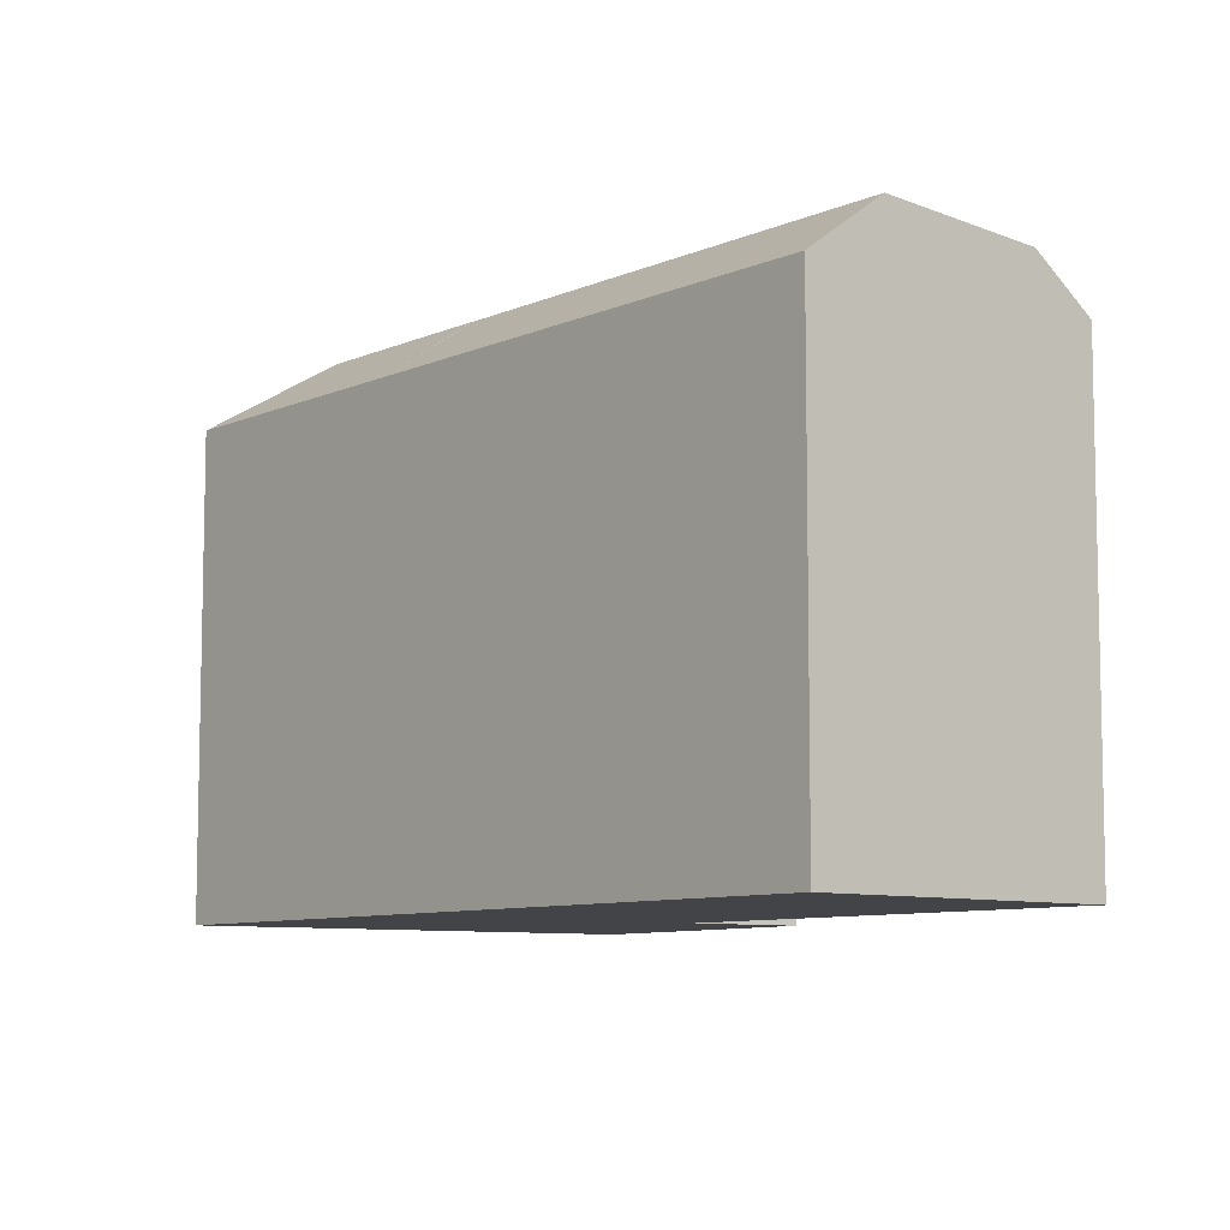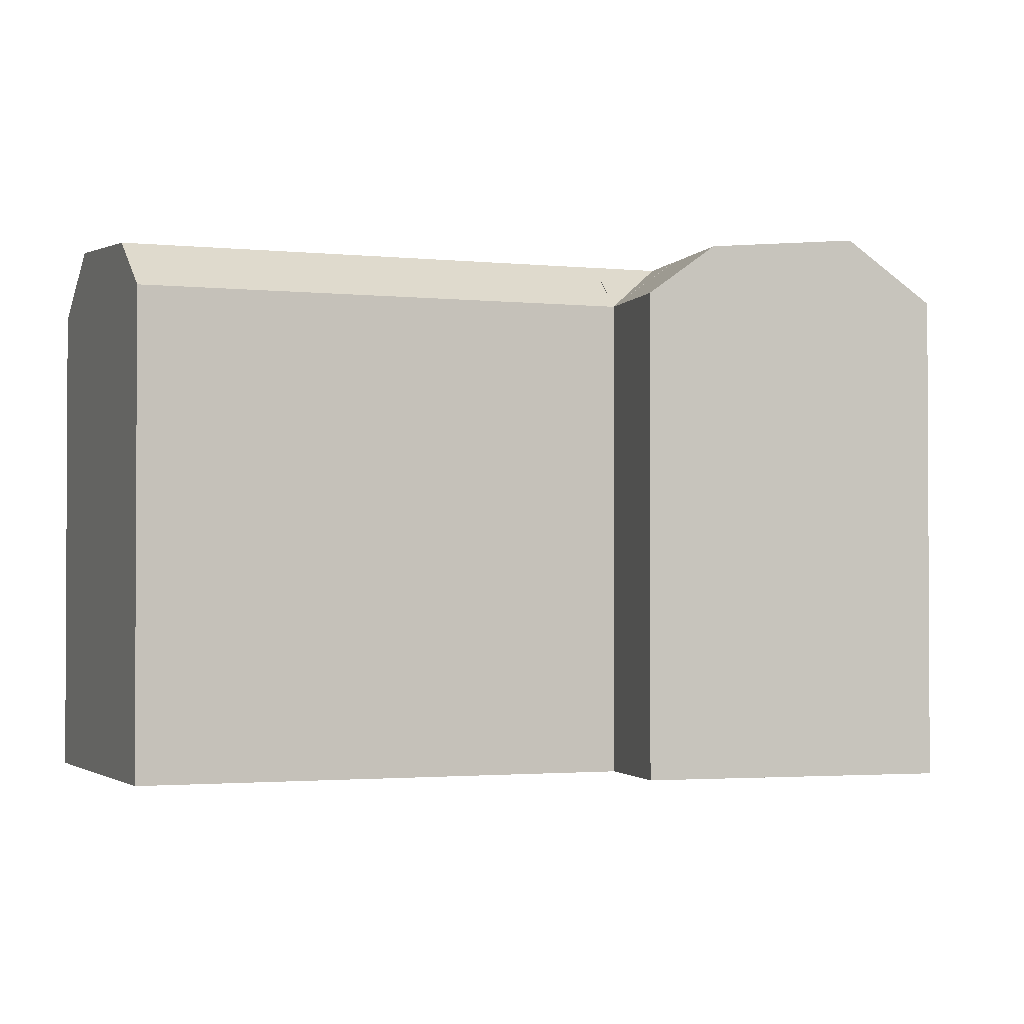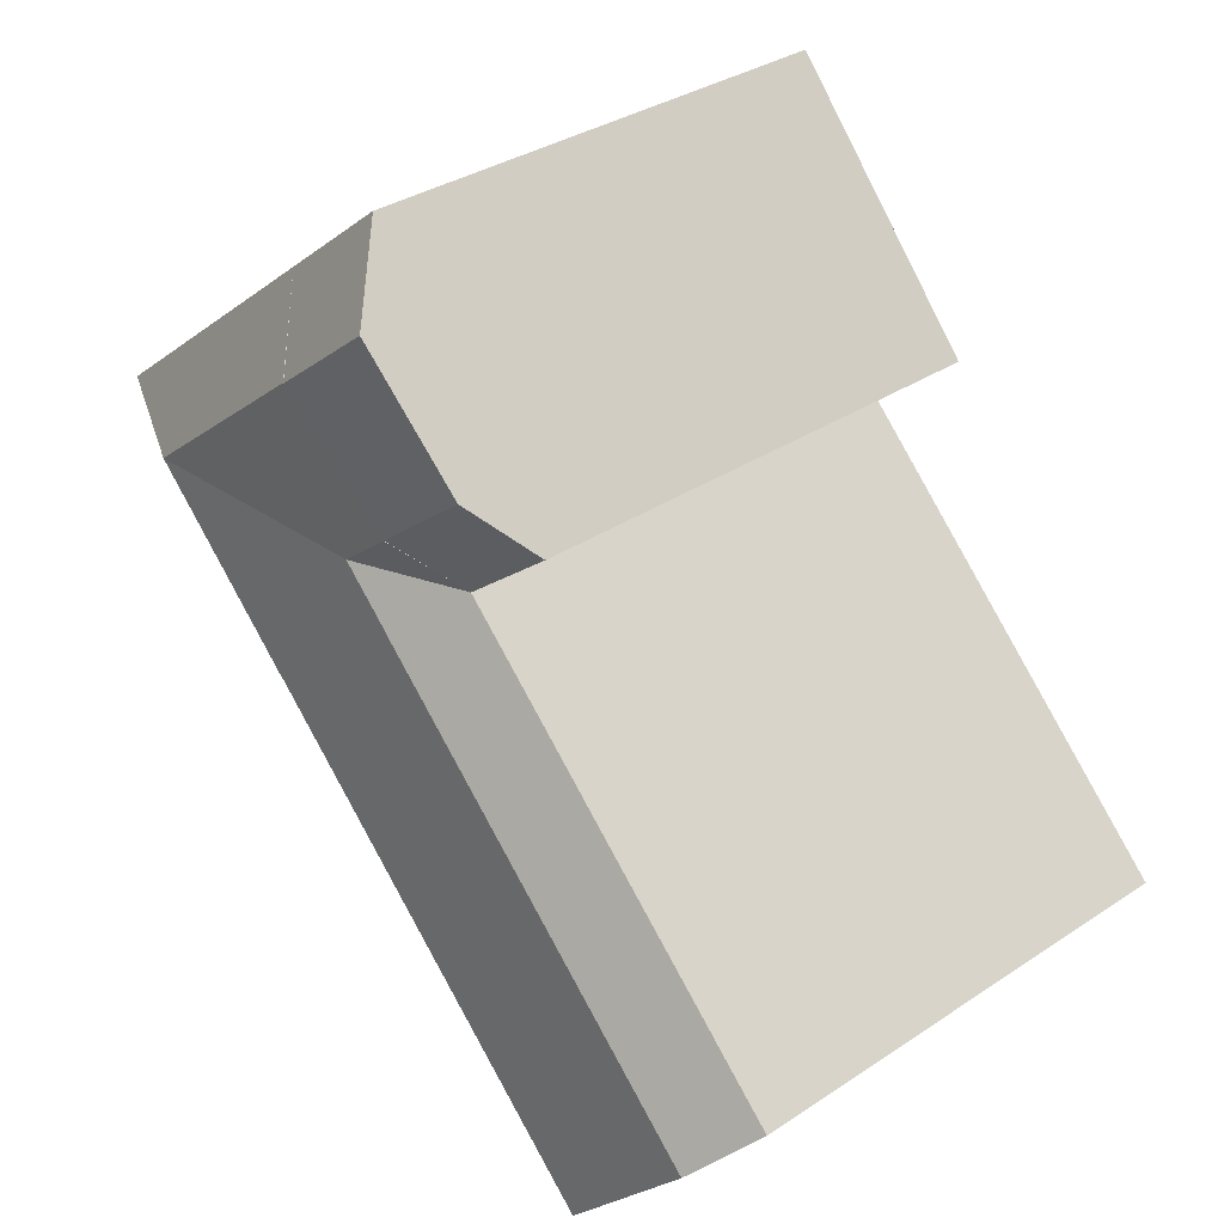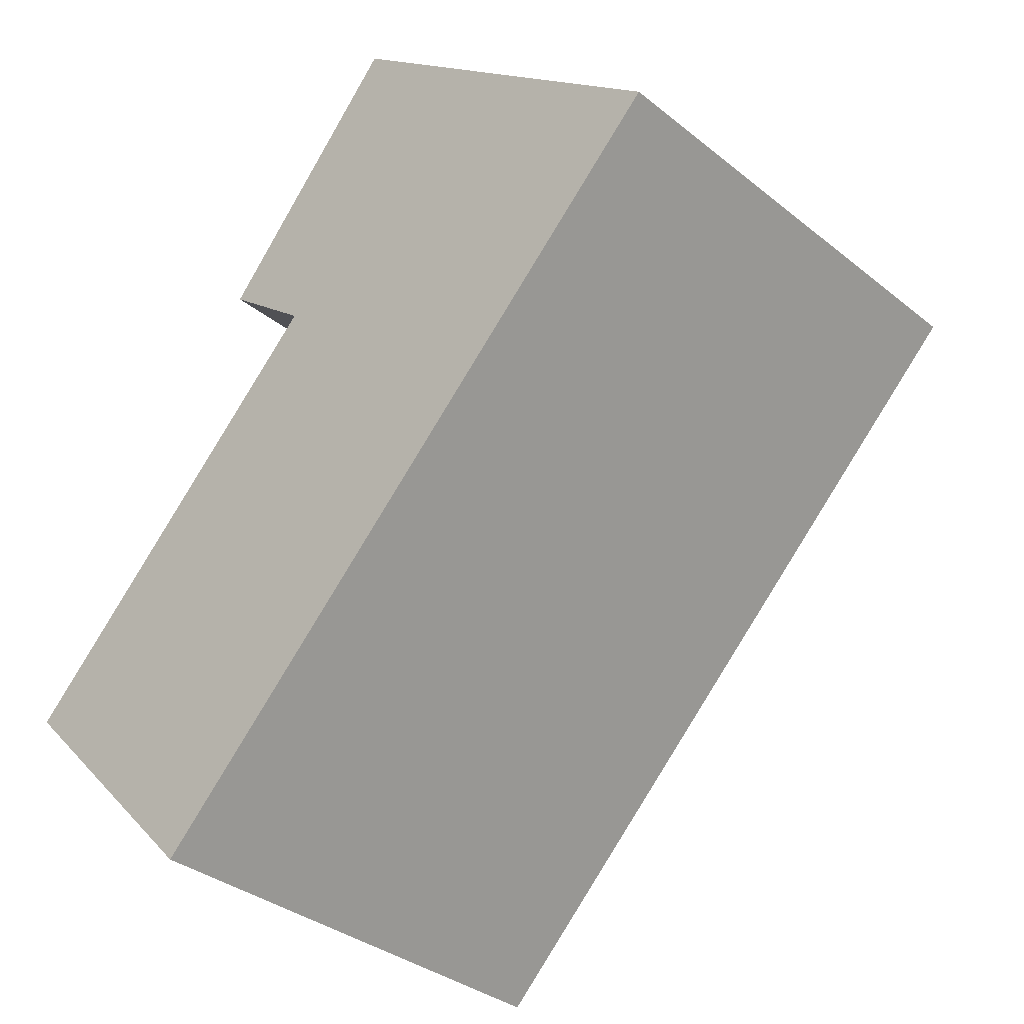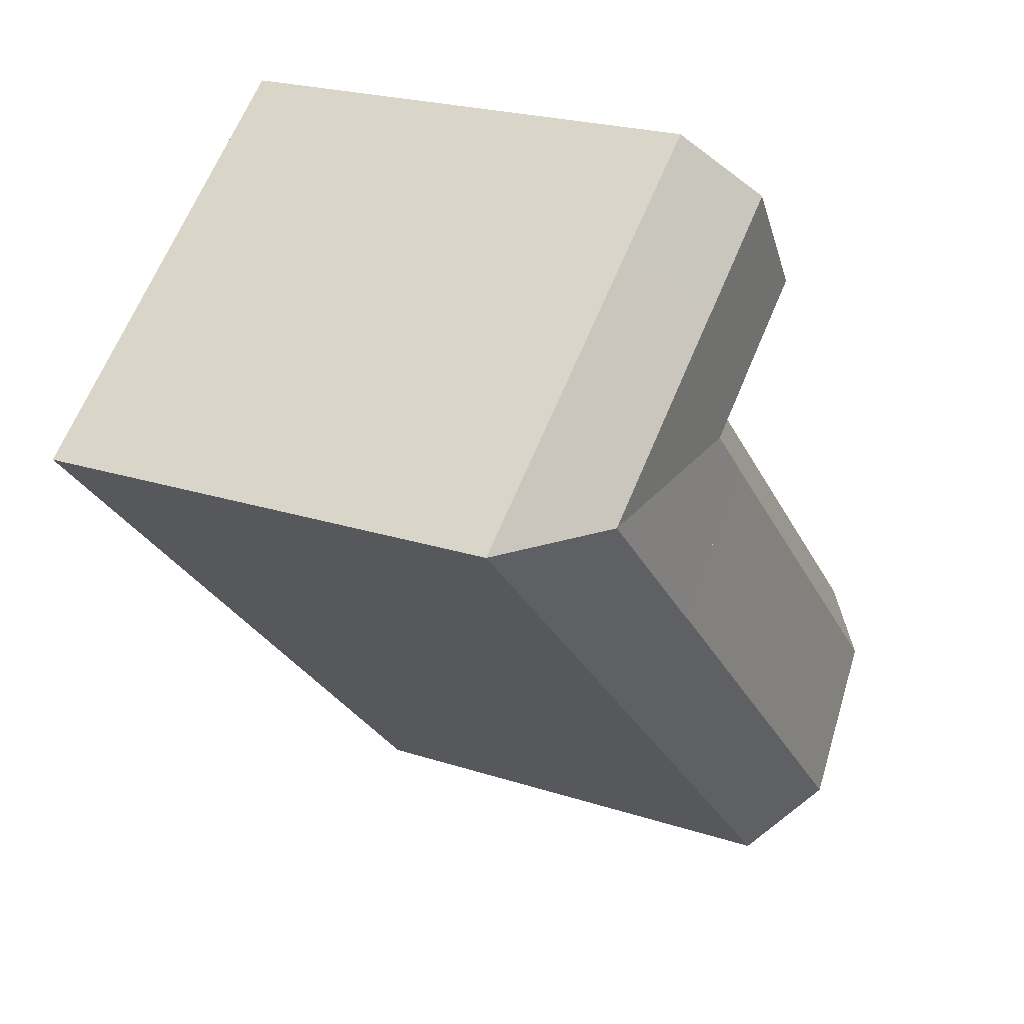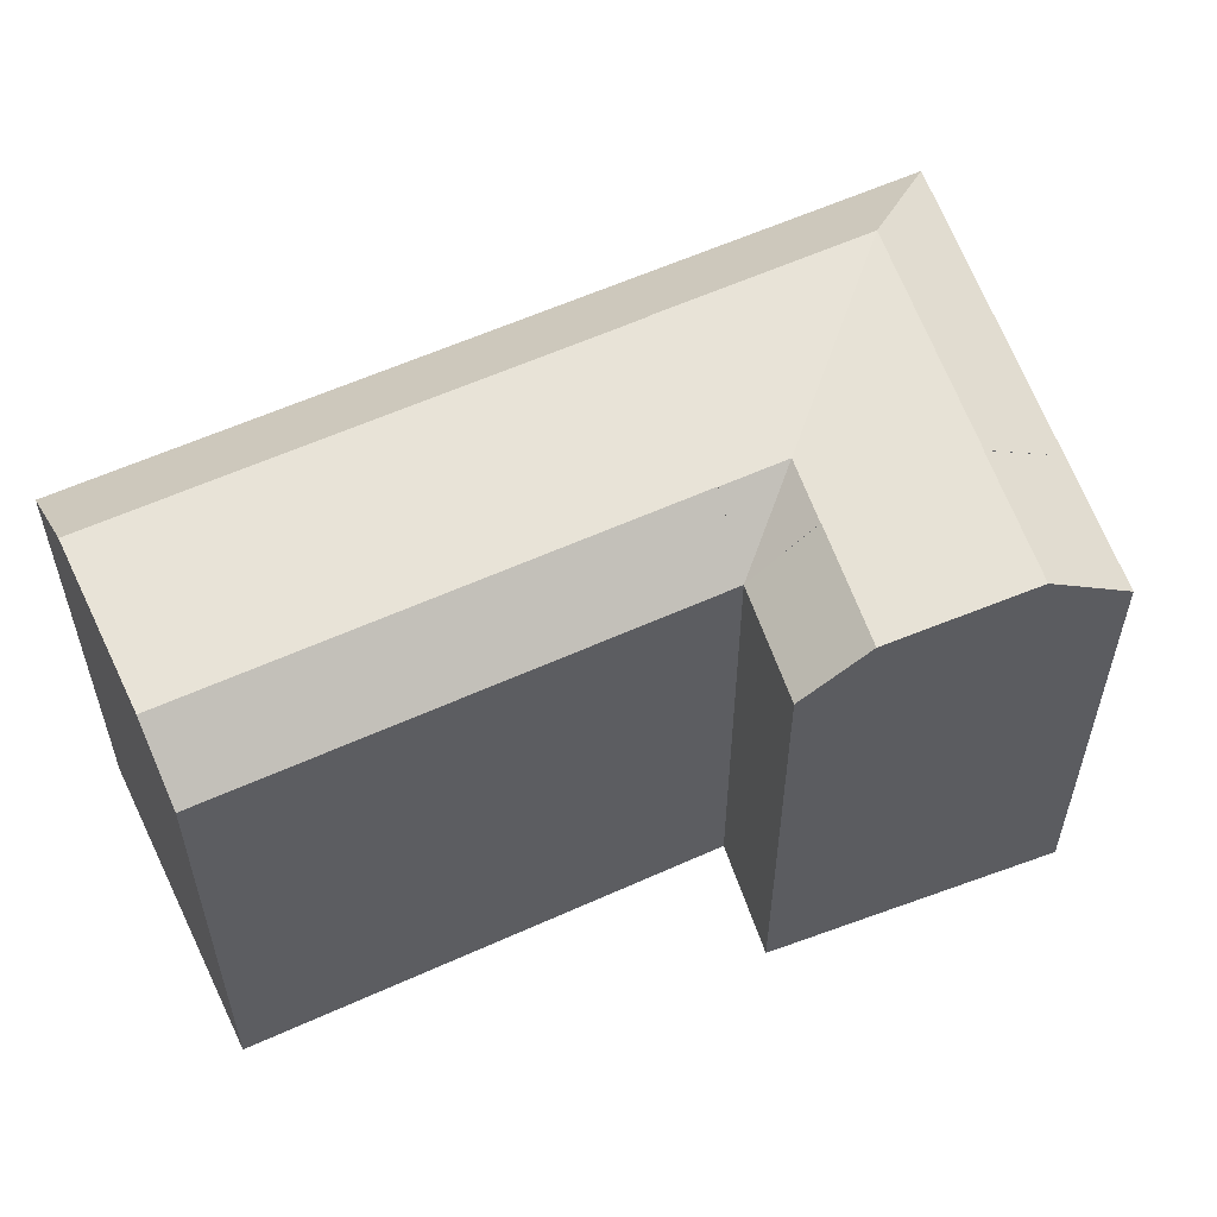
<metadata>
{"format":"obj","ext":"obj","renderer":"f3d","projection":"perspective","resolution":1024,"background":"white","views":[{"elev":-8.3,"azim":-174.3,"up":"+Y"},{"elev":-1.8,"azim":-66.1,"up":"+Y"},{"elev":33.5,"azim":-132.3,"up":"+Z"},{"elev":-34.5,"azim":43.0,"up":"+Z"},{"elev":22.4,"azim":119.5,"up":"+Z"},{"elev":58.6,"azim":-69.6,"up":"+Y"}]}
</metadata>
<code>
v  15.13 19.55 11.36
v  20.18 19.98 7.3
v  20.16 20 7.313
v  20.18 -4.47e-16 7.301
v  15.11 19.54 11.37
v  20.16 -4.479e-16 7.314
v  15.11 -6.965e-16 11.37
v  15.13 -6.958e-16 11.36
v  18.92 19.98 18.61
v  14.96 19.55 14.72
v  18.9 20 18.6
v  18.92 -1.14e-15 18.62
v  14.95 19.54 14.71
v  18.9 -1.139e-15 18.6
v  14.95 -9.005e-16 14.71
v  14.96 -9.013e-16 14.72
v  8.422 17.73 -8.714
v  1.744 19.55 -1.805
v  6.206 20 -6.421
v  0.0003775 17.73 -0.0005617
v  8.422 5.335e-16 -8.713
v  6.205 3.931e-16 -6.42
v  1.744 1.105e-16 -1.804
v  0 0 0
v  22.67 17.73 5.301
v  20.18 20 7.3
v  15.11 19.55 11.37
v  13.16 17.73 12.95
v  22.67 -3.247e-16 5.302
v  30.7 -8.087e-16 13.21
v  30.7 17.73 13.21
v  14.95 19.55 14.71
v  18.92 20 18.61
v  21.19 17.73 20.85
v  11.37 19.55 17.61
v  17.07 17.73 24.16
v  14.98 20 21.76
v  9.716 17.73 15.71
v  9.716 -9.623e-16 15.71
v  17.07 -1.48e-15 24.16
v  11.36 -1.078e-15 17.61
v  14.98 -1.332e-15 21.76
v  21.19 -1.277e-15 20.85
v  13.16 -7.928e-16 12.95
v  25.94 20 12.97
v  16.9 19.55 13.13
g defaultobject
f 1 2 3
f 2 1 4
f 4 1 5
f 4 5 6
f 6 5 7
f 6 7 8
f 9 10 11
f 10 9 12
f 10 12 13
f 13 12 14
f 13 14 15
f 15 14 16
f 17 18 19
f 18 17 20
f 20 17 21
f 20 21 22
f 20 22 23
f 20 23 24
f 25 2 26
f 2 27 26
f 27 2 4
f 27 4 5
f 5 4 6
f 5 6 7
f 7 6 8
f 28 27 5
f 17 29 21
f 29 17 25
f 29 25 30
f 30 25 31
f 28 13 32
f 32 9 33
f 9 32 12
f 12 32 13
f 12 13 14
f 14 13 15
f 14 15 16
f 34 33 9
f 35 36 37
f 36 35 38
f 36 38 39
f 36 39 40
f 40 39 41
f 40 41 42
f 31 43 30
f 43 31 40
f 40 31 36
f 36 31 34
f 28 24 44
f 24 28 20
f 38 44 39
f 44 38 28
f 43 29 30
f 29 43 21
f 21 43 40
f 21 40 44
f 44 40 42
f 44 42 39
f 39 42 41
f 44 22 21
f 22 44 24
f 22 24 23
f 20 1 18
f 1 20 28
f 1 28 5
f 18 3 19
f 3 18 1
f 19 25 17
f 25 19 3
f 25 3 2
f 34 45 33
f 45 34 31
f 45 25 26
f 25 45 31
f 33 46 32
f 46 33 45
f 46 26 27
f 26 46 45
f 46 28 32
f 28 46 27
f 13 35 10
f 35 13 28
f 35 28 38
f 10 37 11
f 37 10 35
f 9 36 34
f 36 9 37
f 37 9 11

</code>
